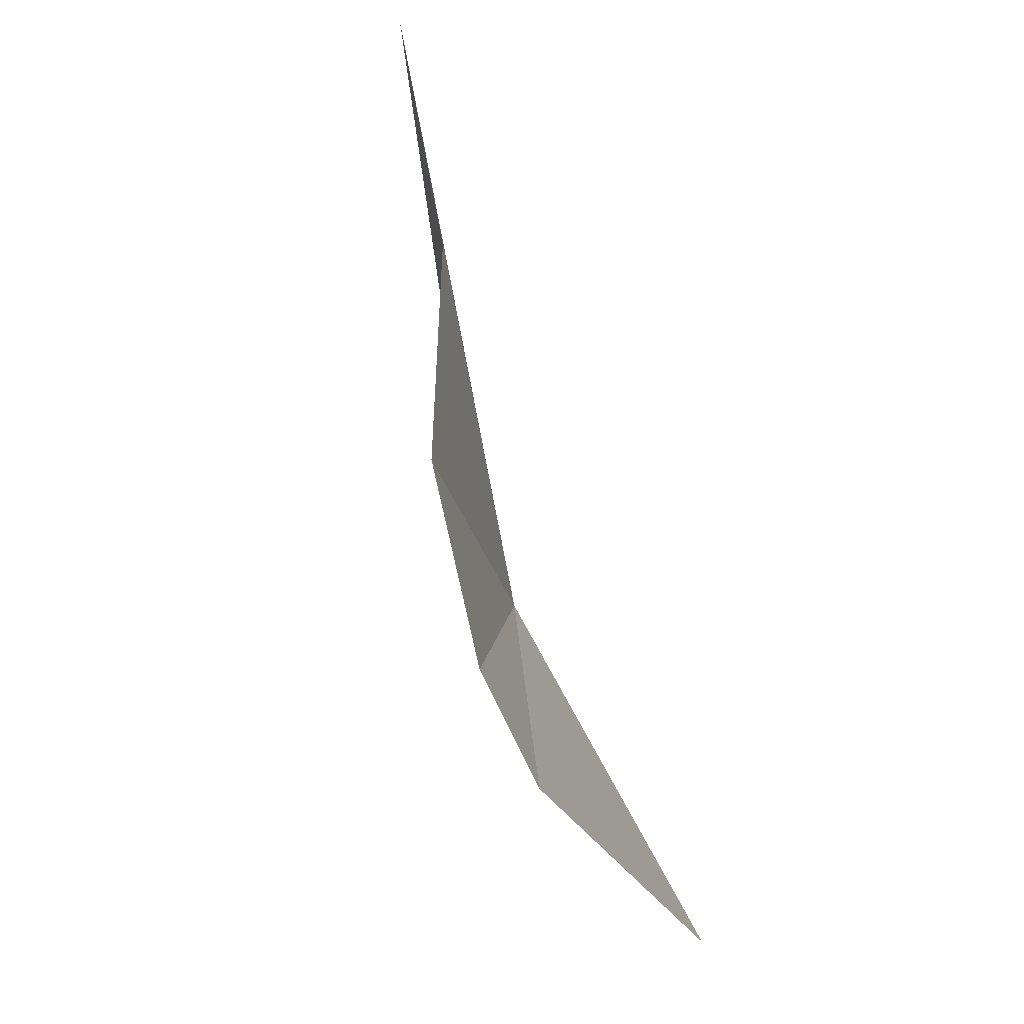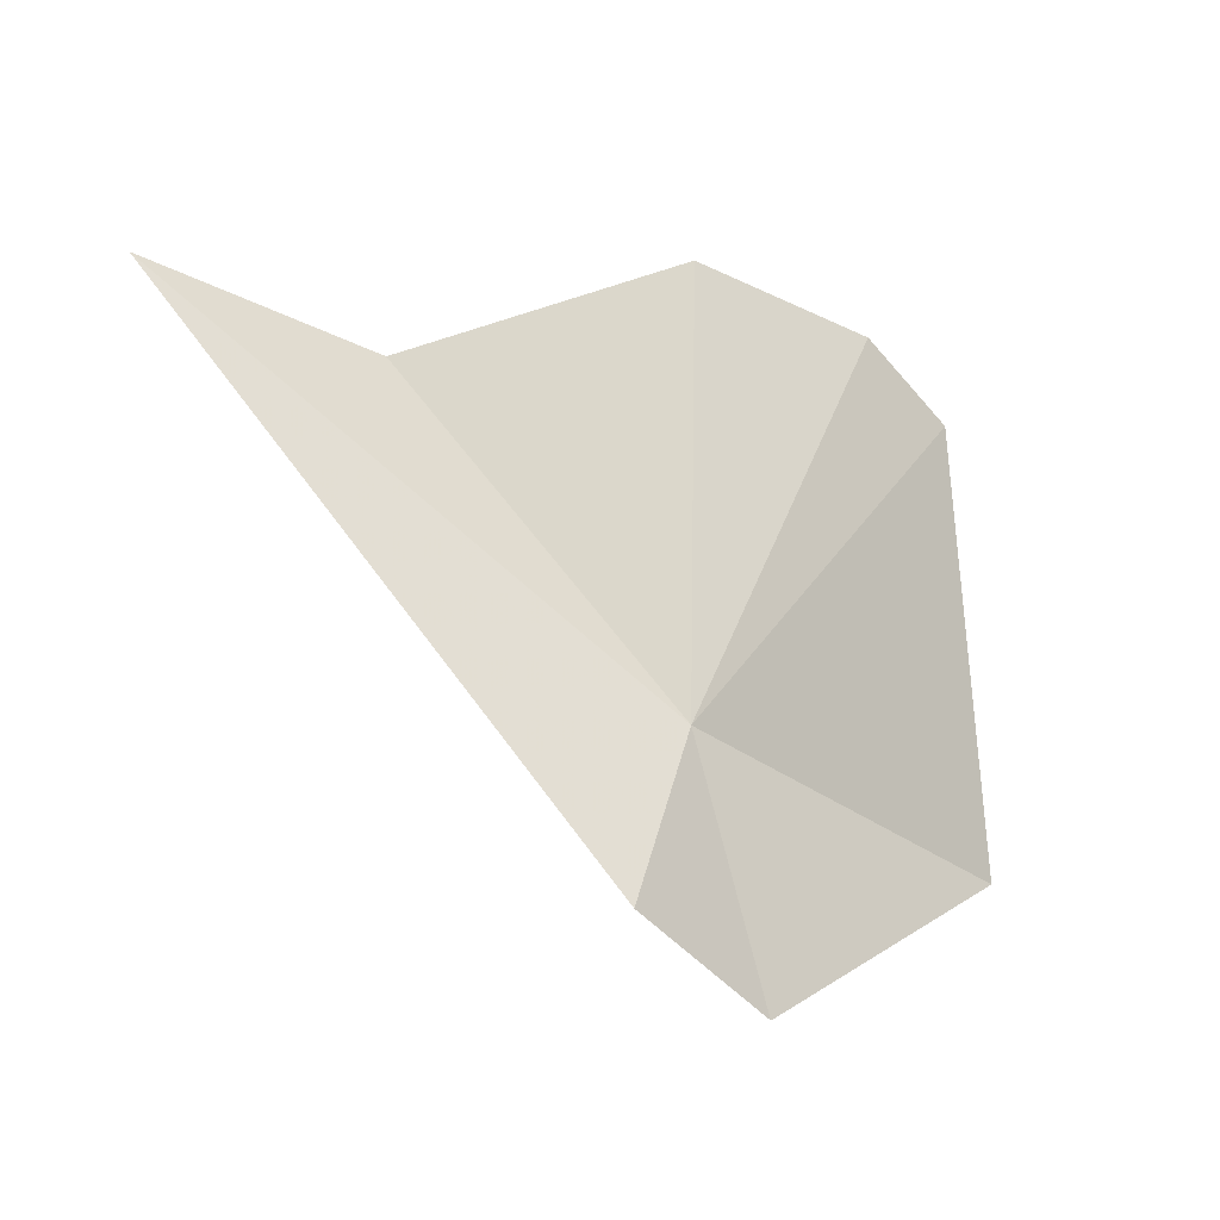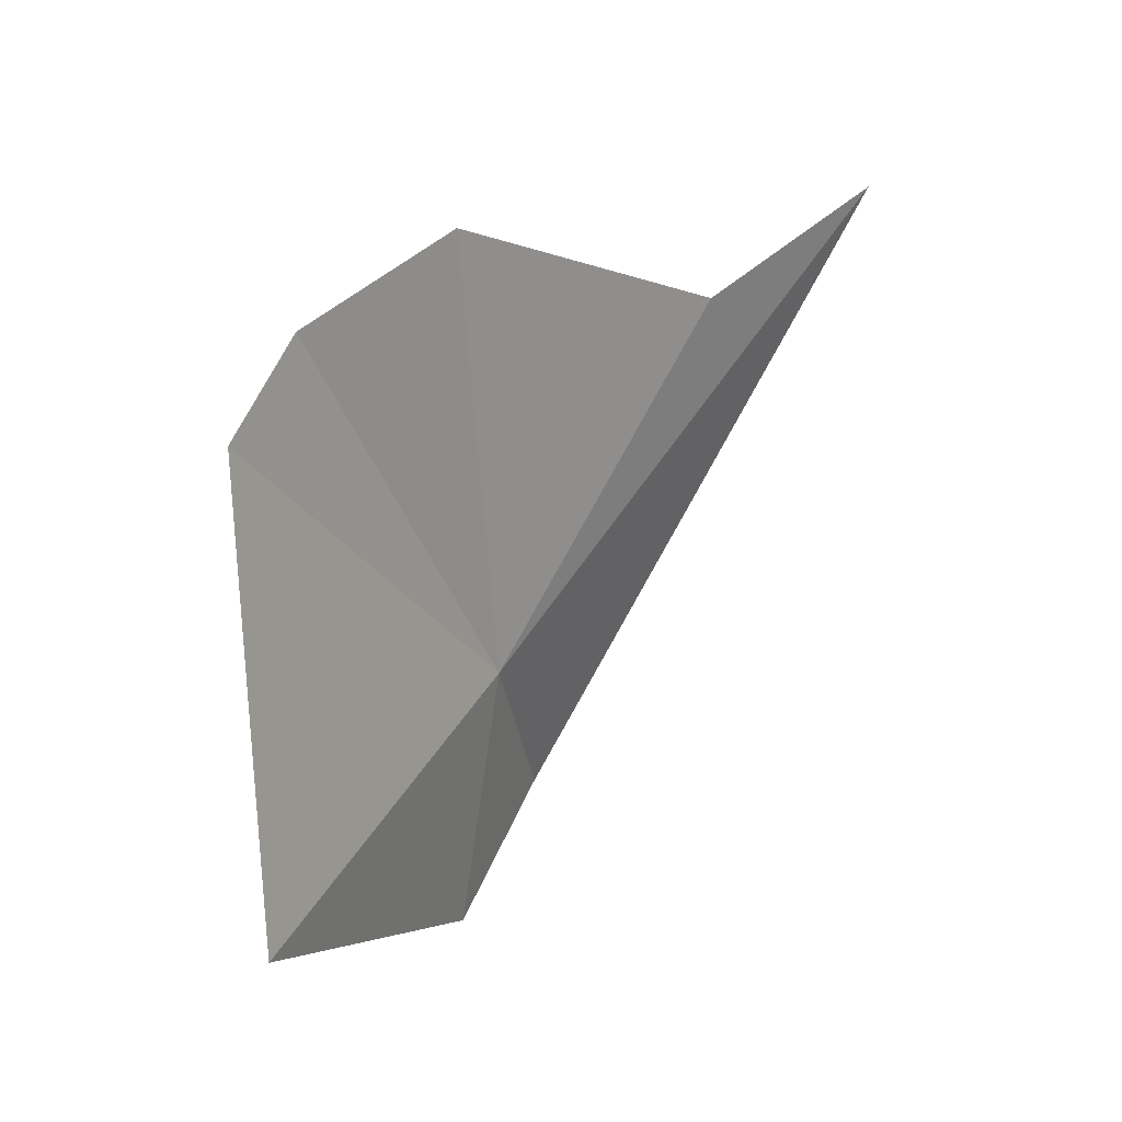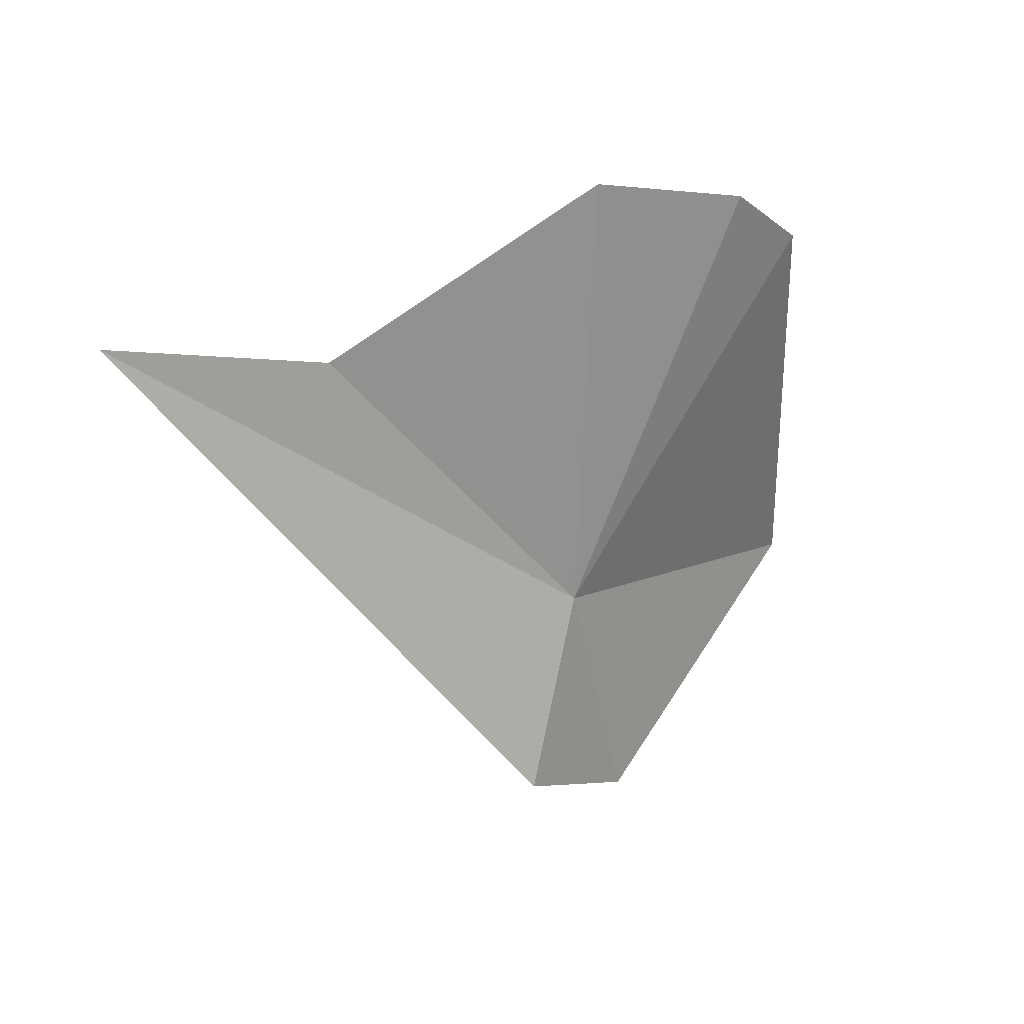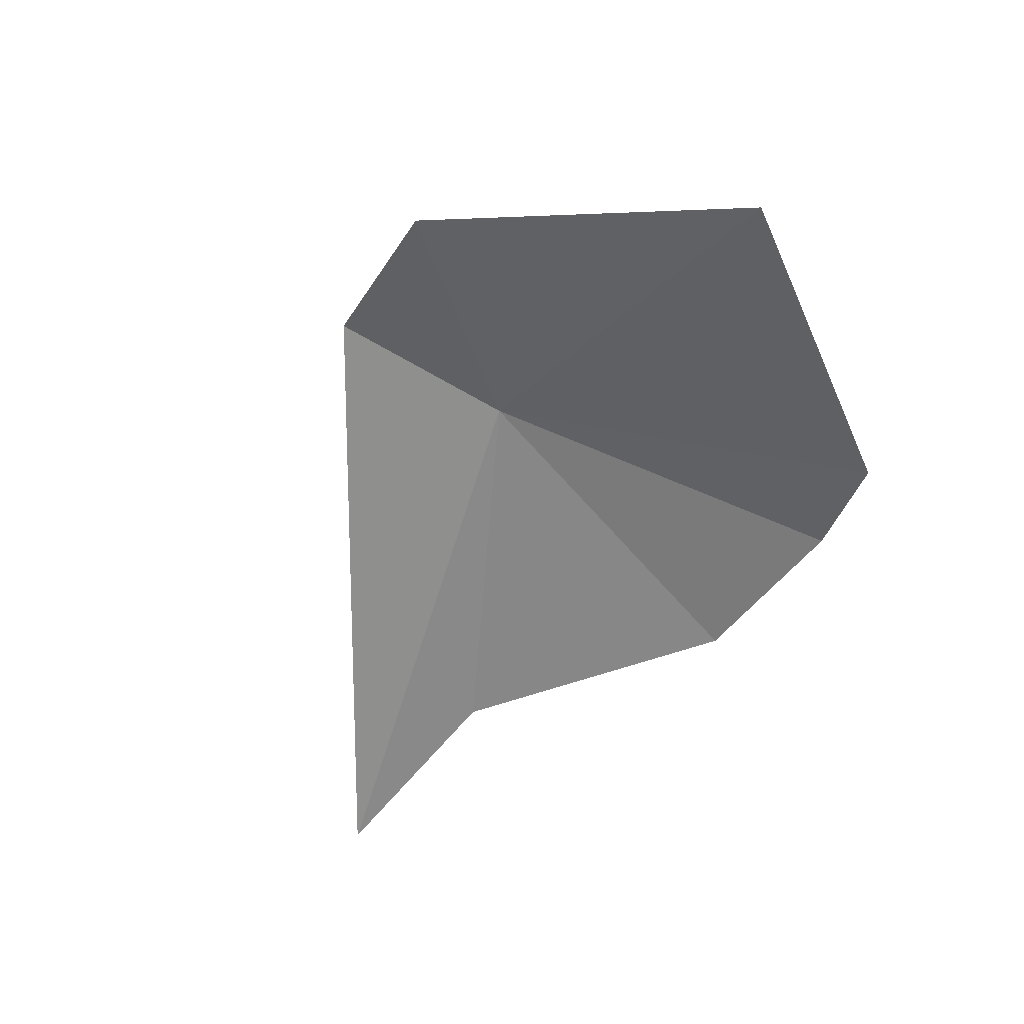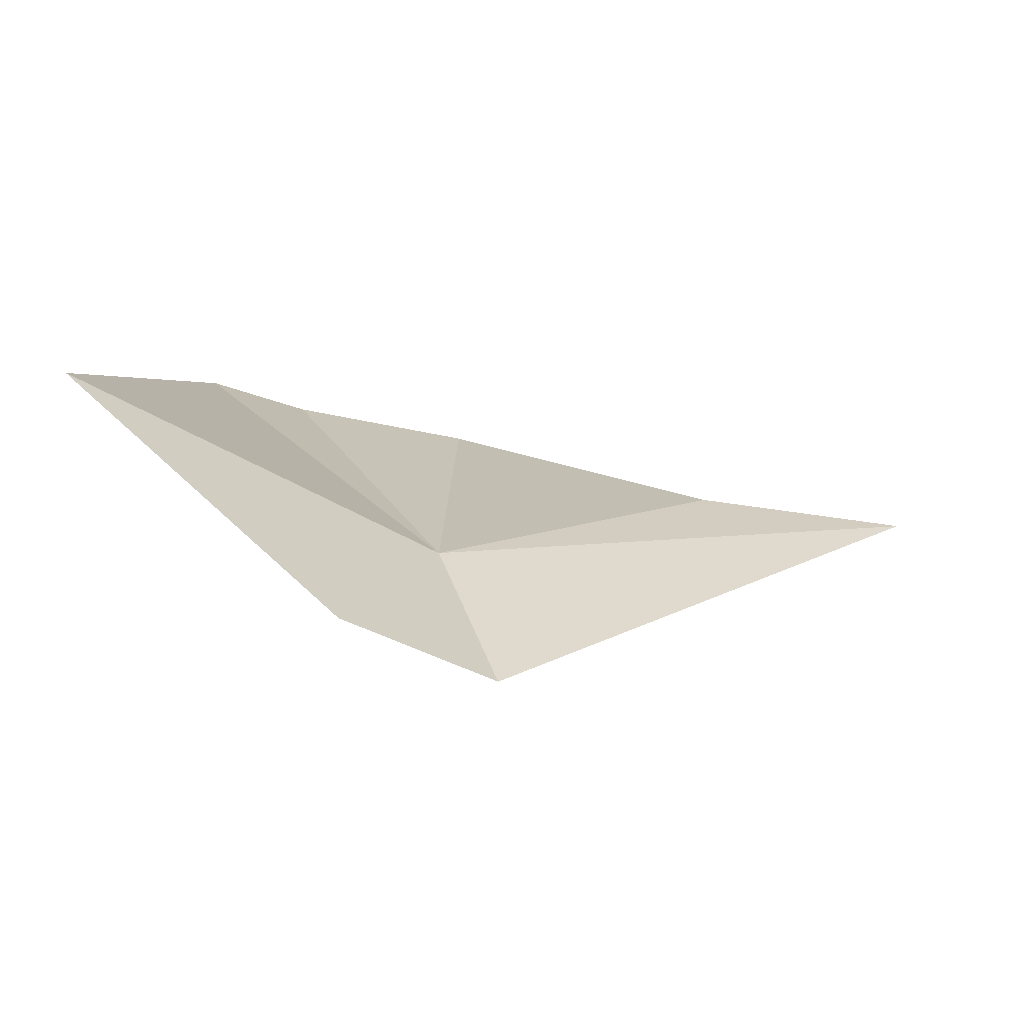
<metadata>
{"format":"obj","ext":"obj","renderer":"f3d","projection":"perspective","resolution":1024,"background":"white","views":[{"elev":72.2,"azim":75.9,"up":"+Y"},{"elev":-30.2,"azim":-29.0,"up":"+Y"},{"elev":36.4,"azim":132.3,"up":"+Y"},{"elev":13.9,"azim":-37.3,"up":"+Y"},{"elev":-63.0,"azim":41.7,"up":"+Z"},{"elev":-64.0,"azim":164.4,"up":"+Y"}]}
</metadata>
<code>
v 7.481 21.39 25.76
v 7.985 20.1 25.58
v 9.591 21.26 25.21
v 8.908 23.4 26
v 8.345 23.67 26.15
v 7.117 20.36 25.86
v 4.6 23.12 25.68
v 7.325 23.8 26.13
v 5.858 22.94 25.75
f 1 2 3
f 1 3 4
f 1 4 5
f 1 6 2
f 1 5 8
f 1 8 9
f 1 9 7
f 1 7 6

</code>
